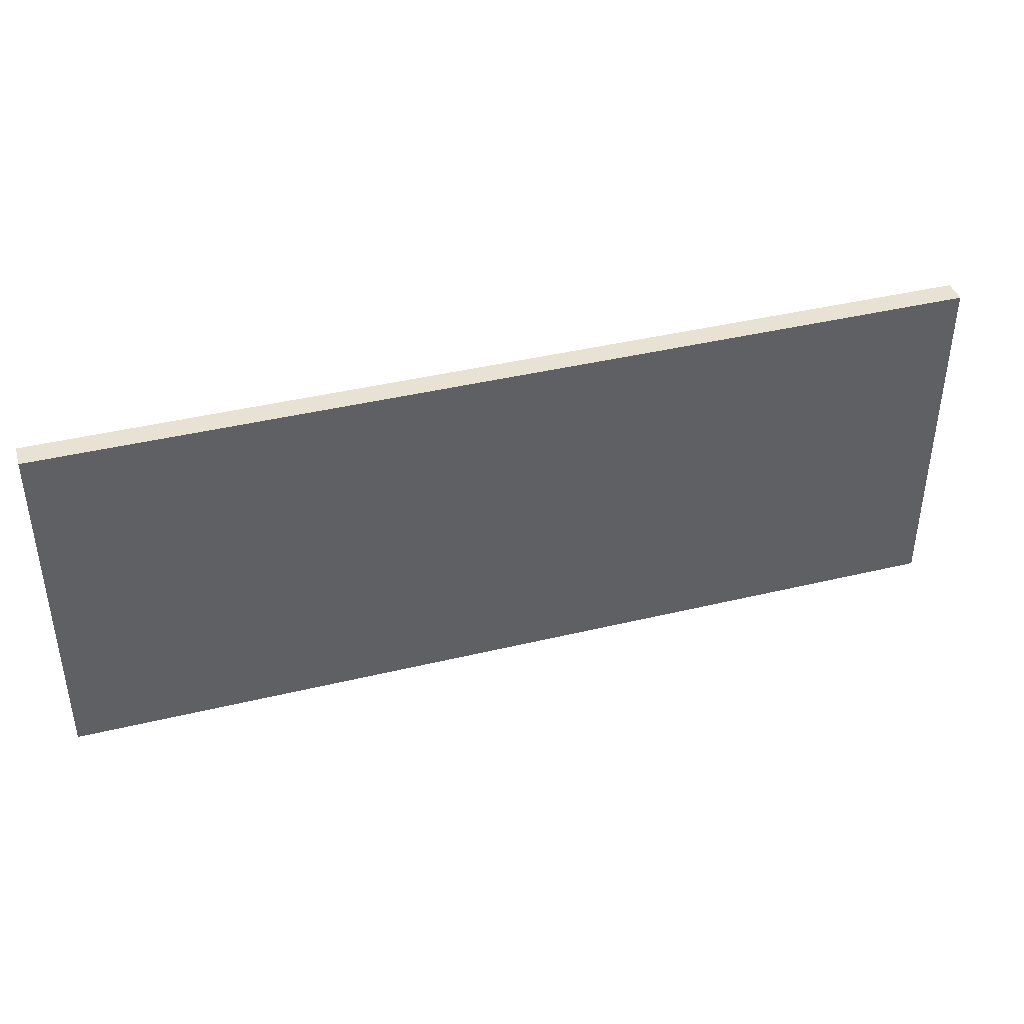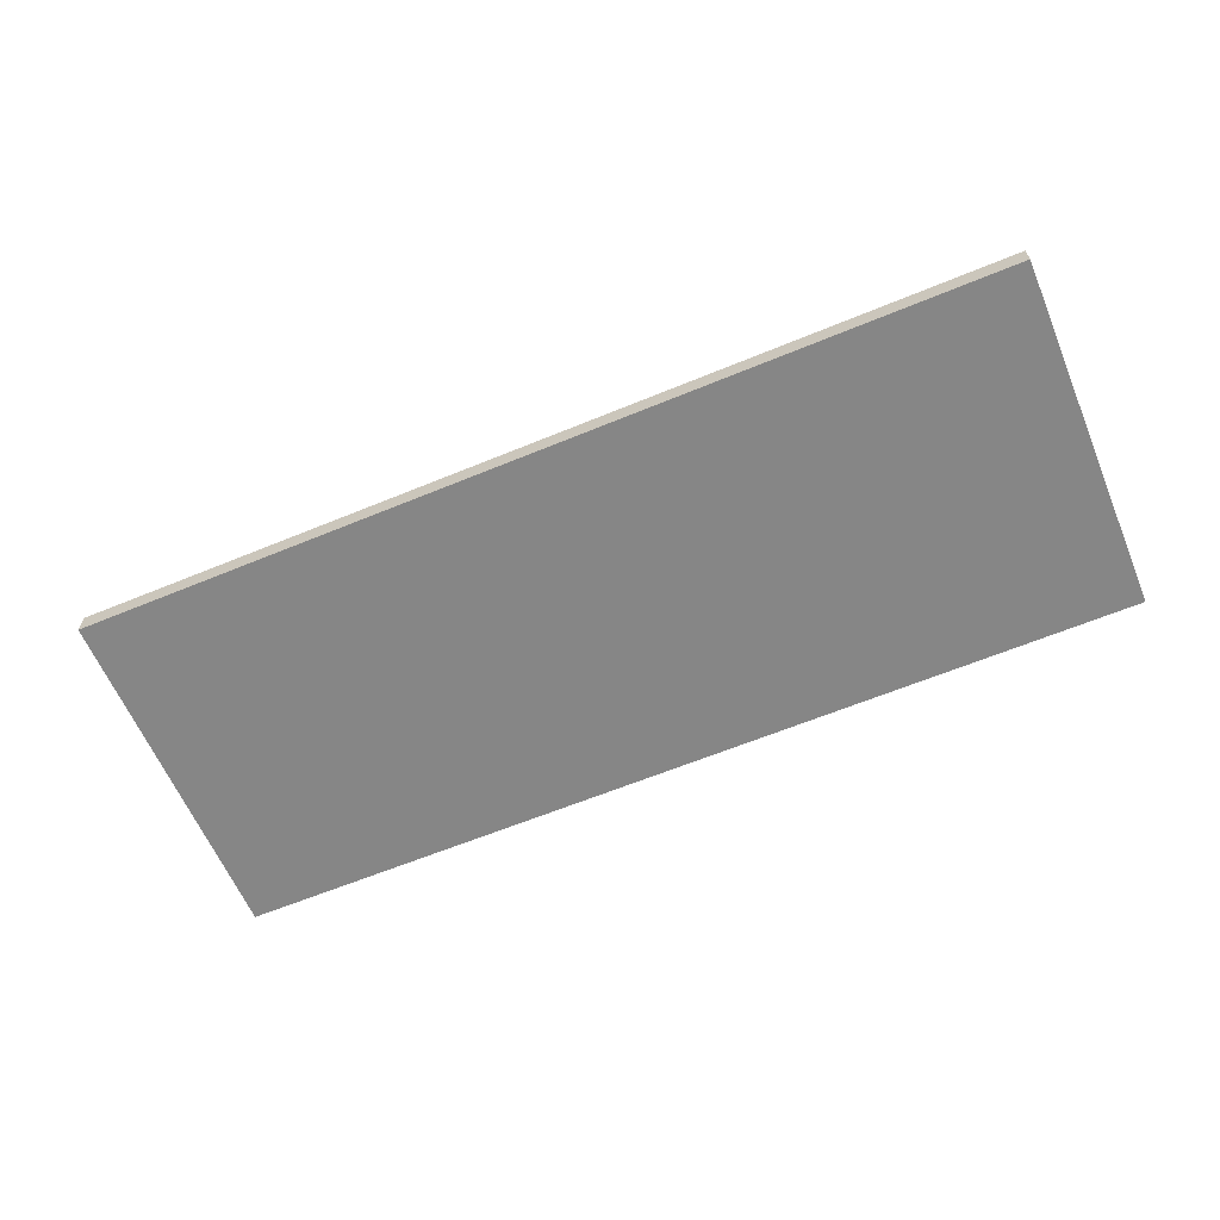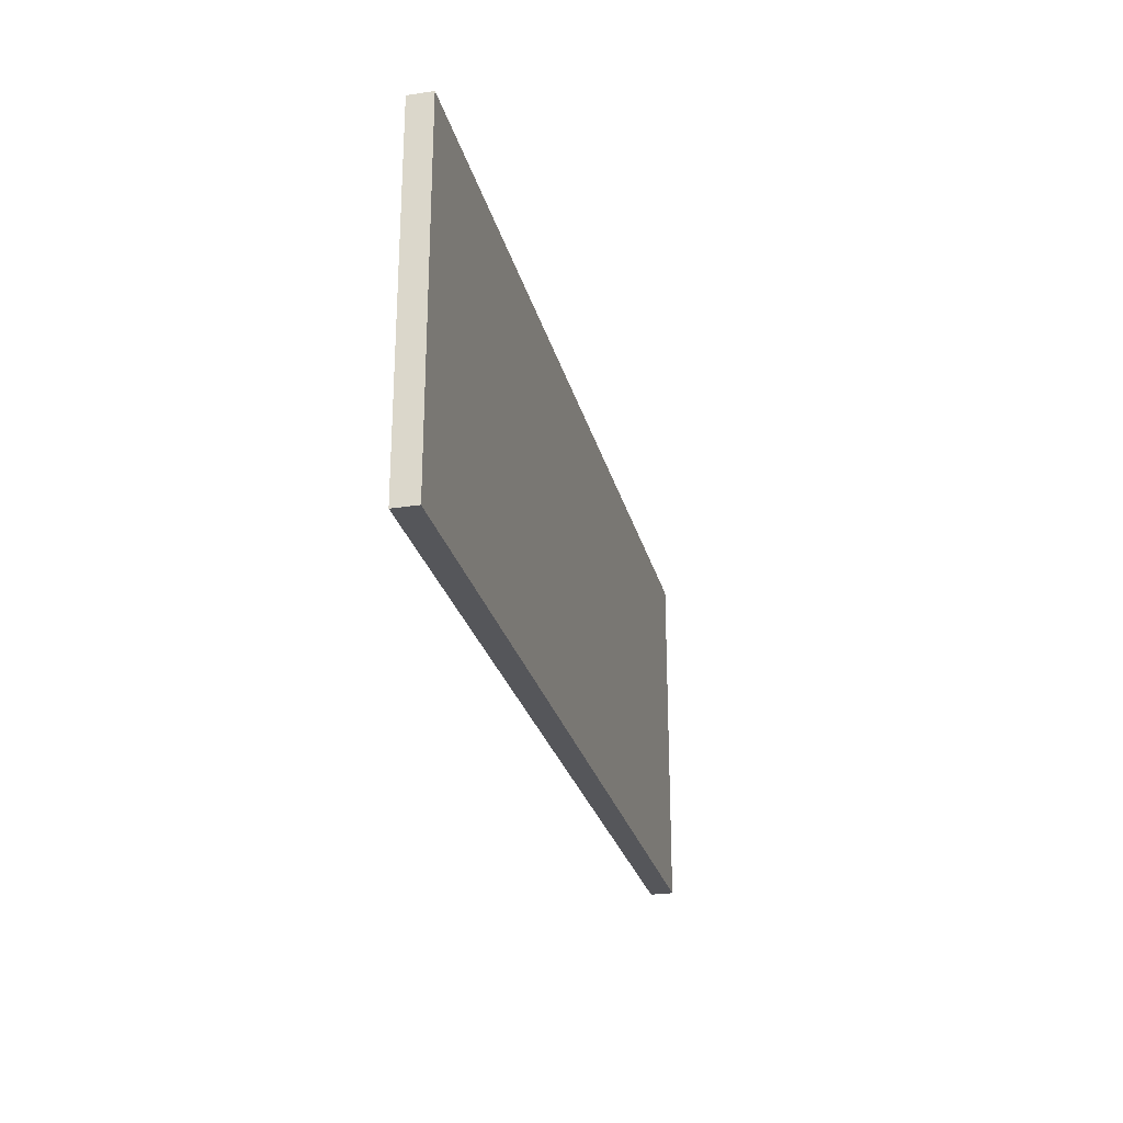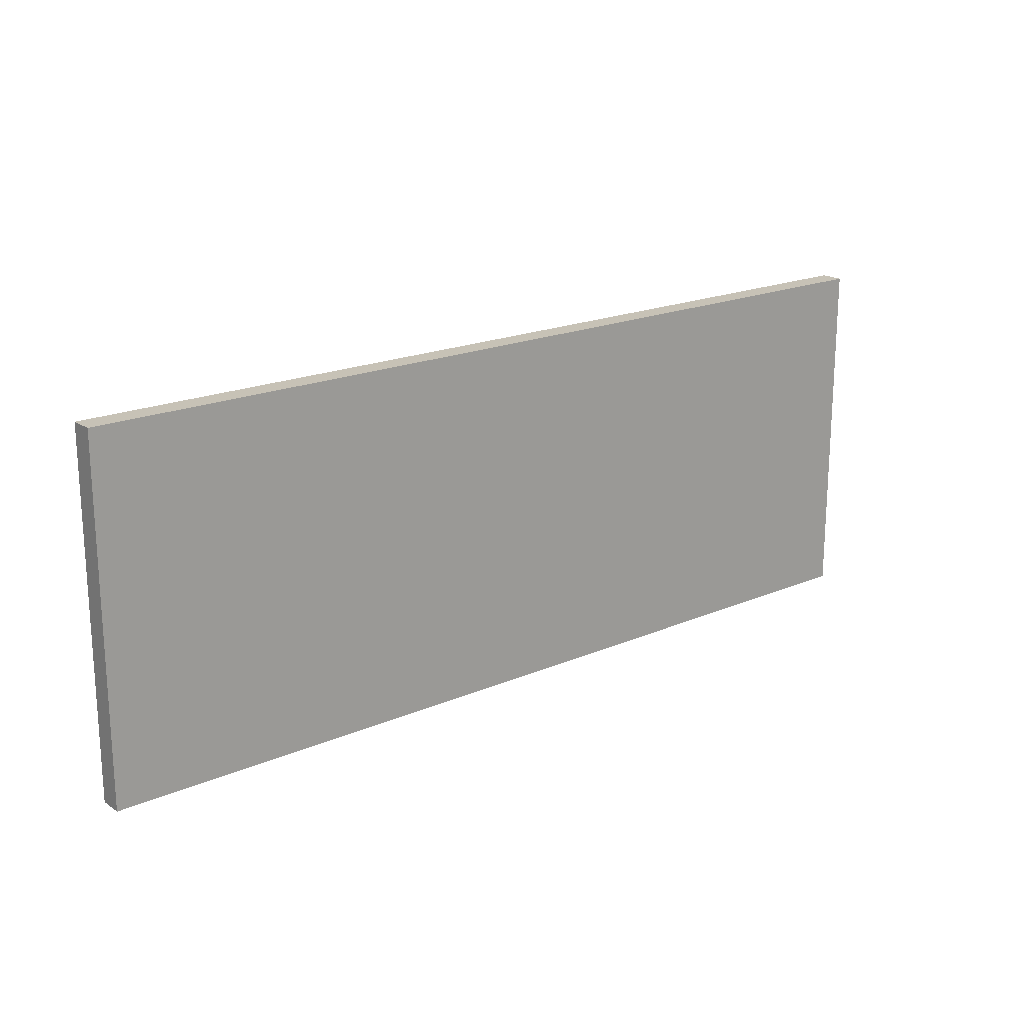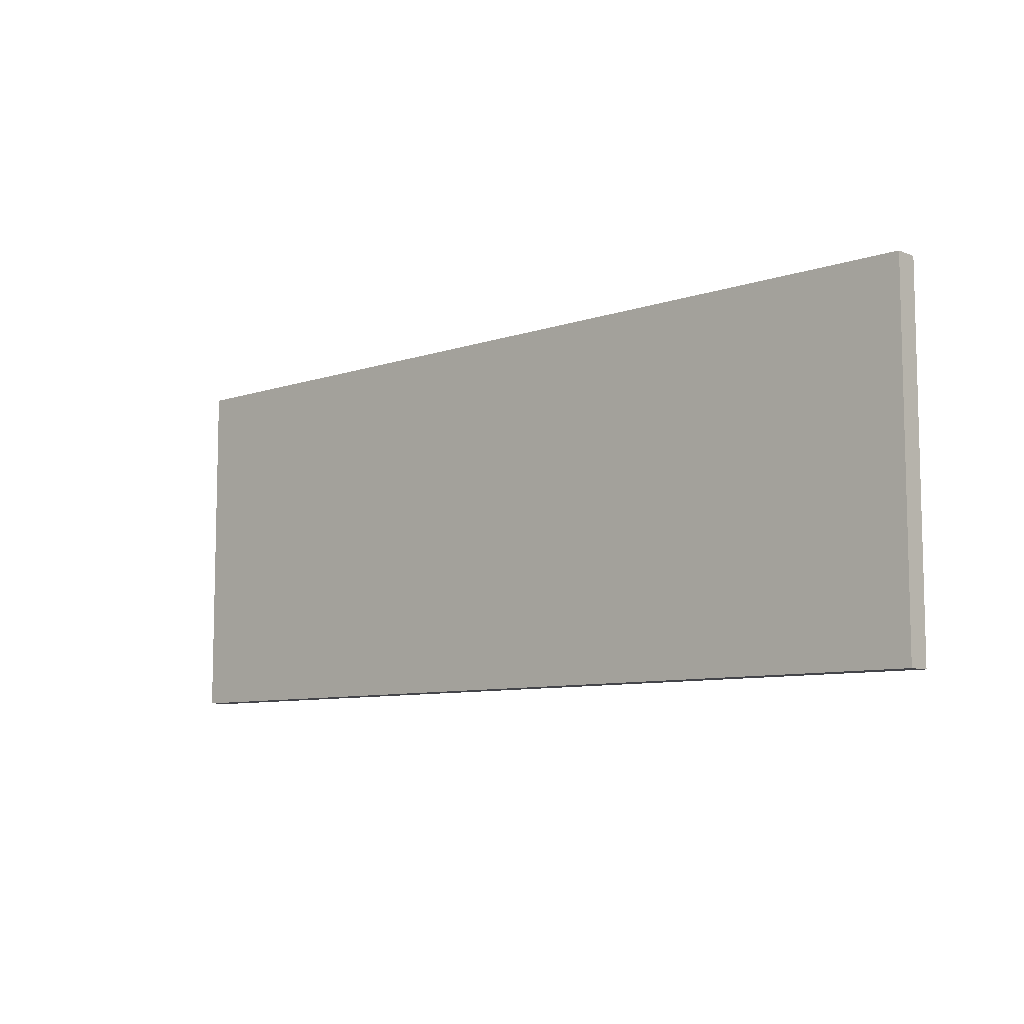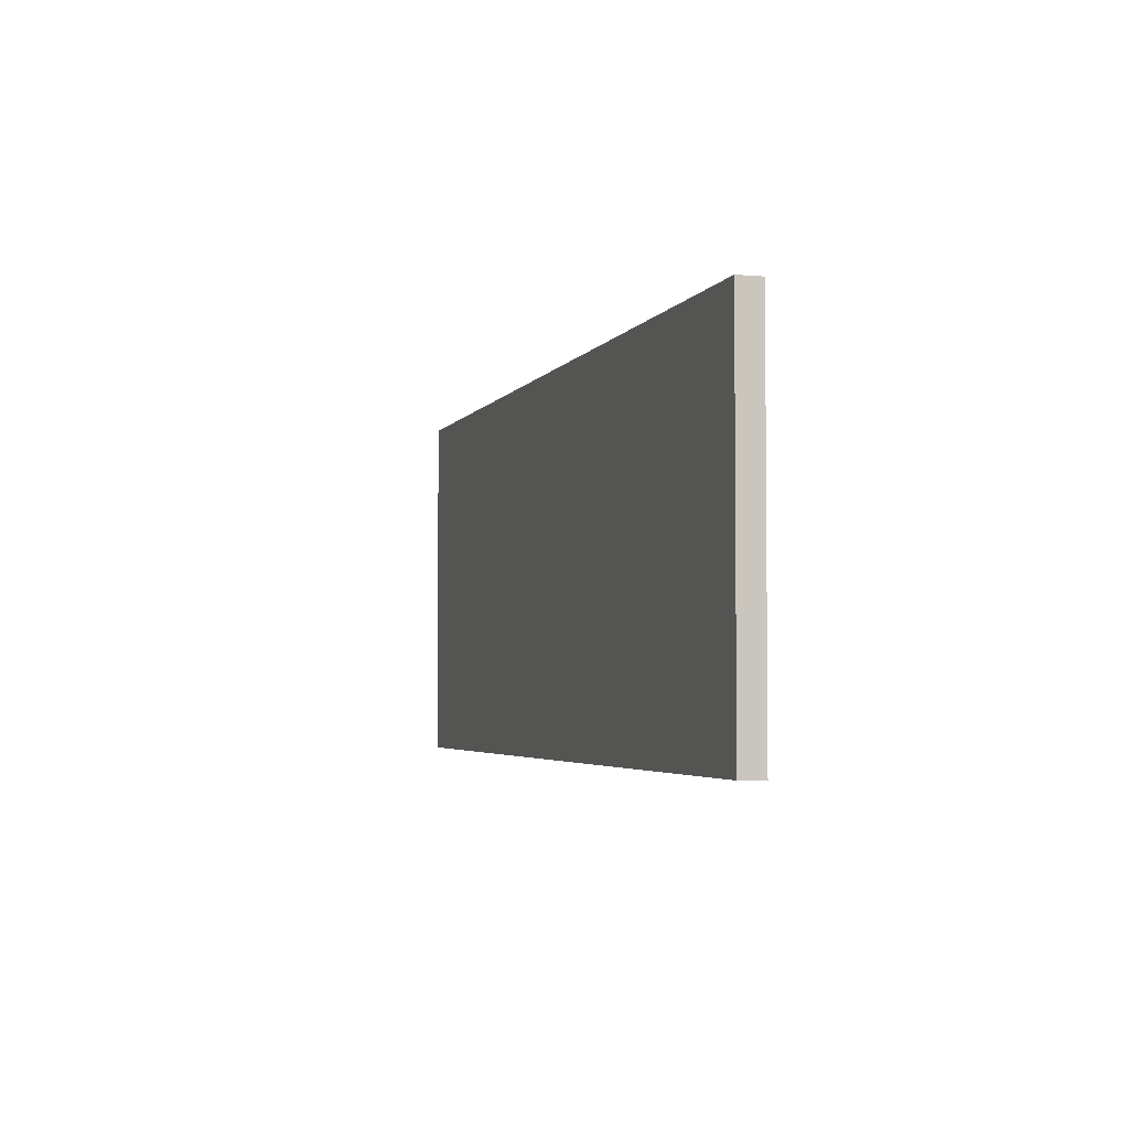
<metadata>
{"format":"obj","ext":"obj","renderer":"f3d","projection":"perspective","resolution":1024,"background":"white","views":[{"elev":40.6,"azim":-16.5,"up":"+Y"},{"elev":-62.1,"azim":22.8,"up":"+Z"},{"elev":-26.1,"azim":103.5,"up":"+Y"},{"elev":19.2,"azim":141.0,"up":"+Y"},{"elev":-8.4,"azim":42.9,"up":"+Y"},{"elev":-3.5,"azim":-106.5,"up":"+Y"}]}
</metadata>
<code>
o model_model.023
v -0.2775 -0.107 0.007
v 0.2775 -0.107 0.007
v -0.2775 -0.107 -0.007
v 0.2775 -0.107 -0.007
v -0.2775 0.107 0.007
v 0.2775 0.107 0.007
v -0.2775 0.107 -0.007
v 0.2775 0.107 -0.007
v -0.2775 -0.107 0.007
v 0.2775 -0.107 0.007
v -0.2775 -0.107 0.007
v 0.2775 -0.107 0.007
v 0.2775 -0.107 -0.007
v 0.2775 0.107 -0.007
v 0.2775 0.107 -0.007
v 0.2775 -0.107 0.007
v -0.2775 -0.107 -0.007
v -0.2775 -0.107 0.007
v -0.2775 0.107 -0.007
v -0.2775 -0.107 -0.007
f 1 3 4
f 1 4 2
f 5 6 8
f 8 7 5
f 9 10 6
f 6 5 11
f 12 13 14
f 15 6 16
f 4 3 7
f 7 8 4
f 17 18 5
f 5 19 20

</code>
